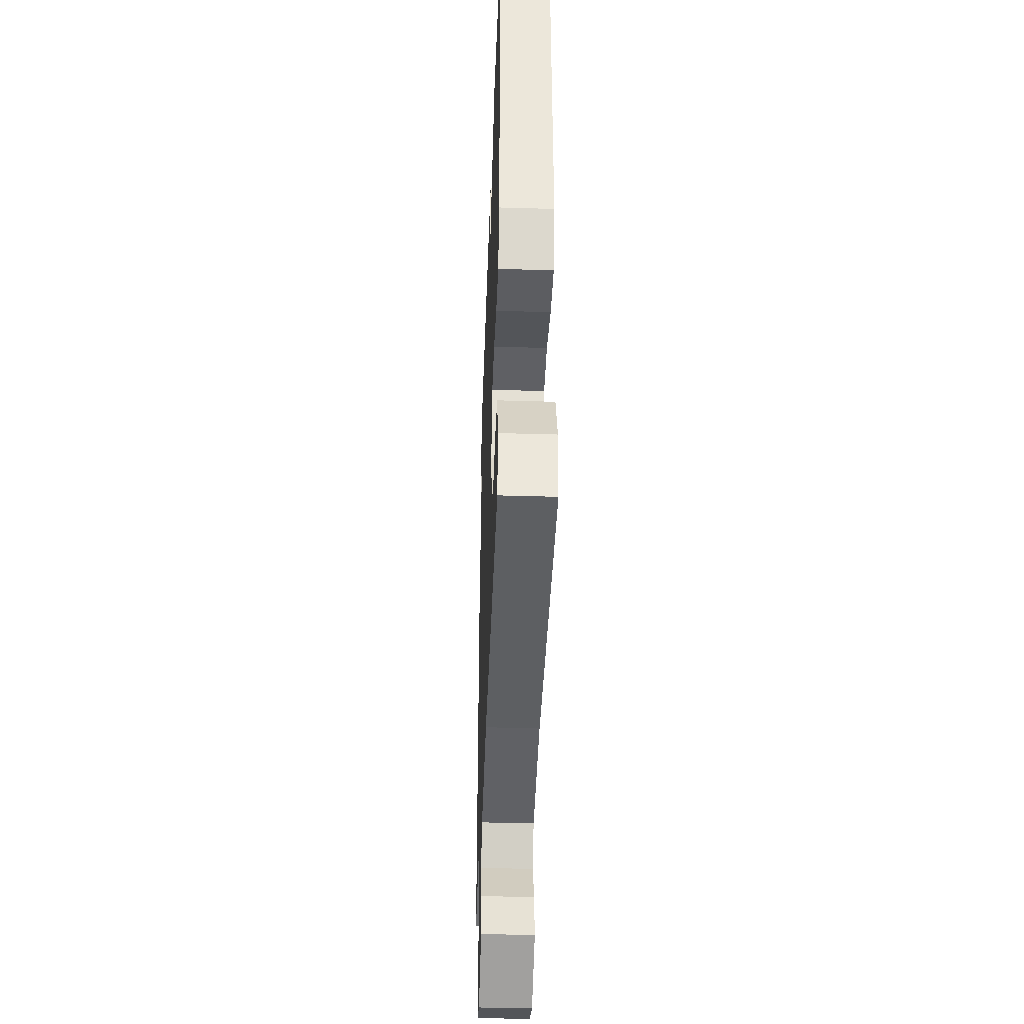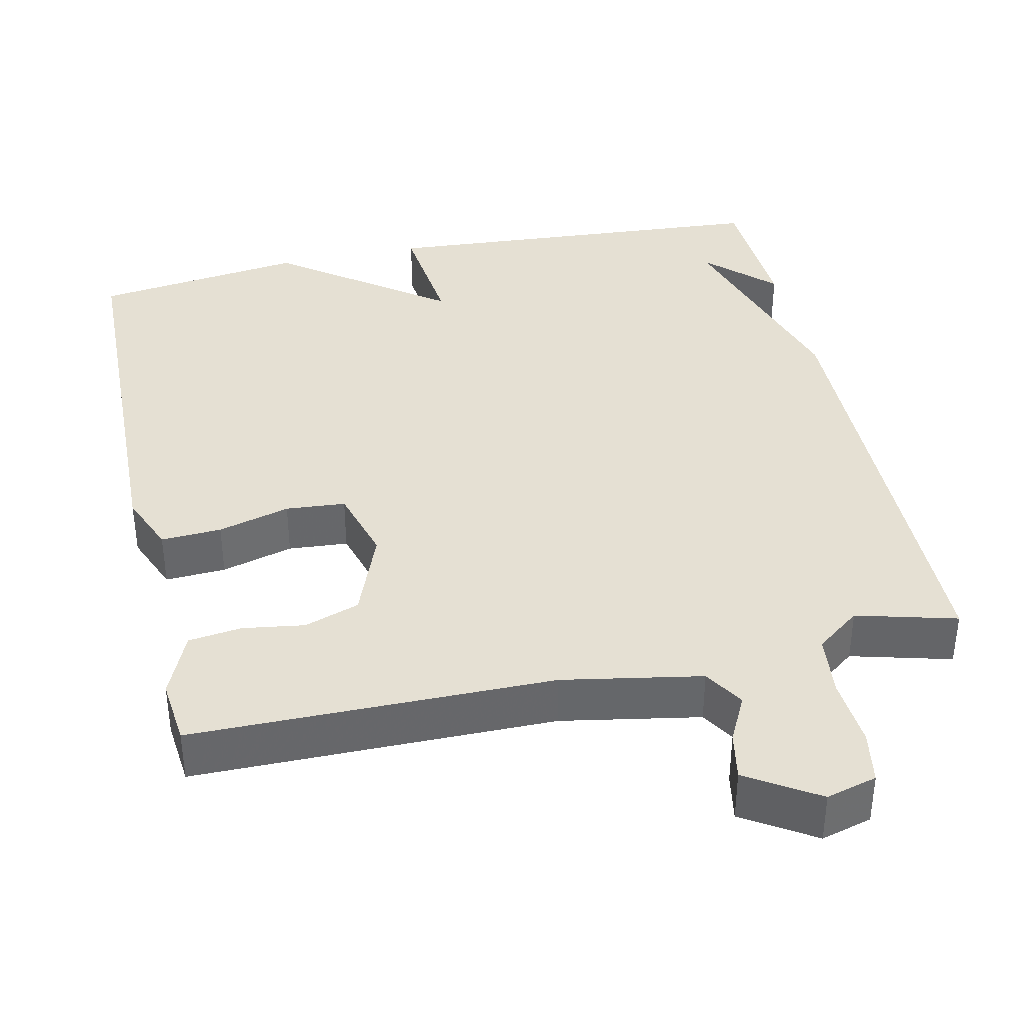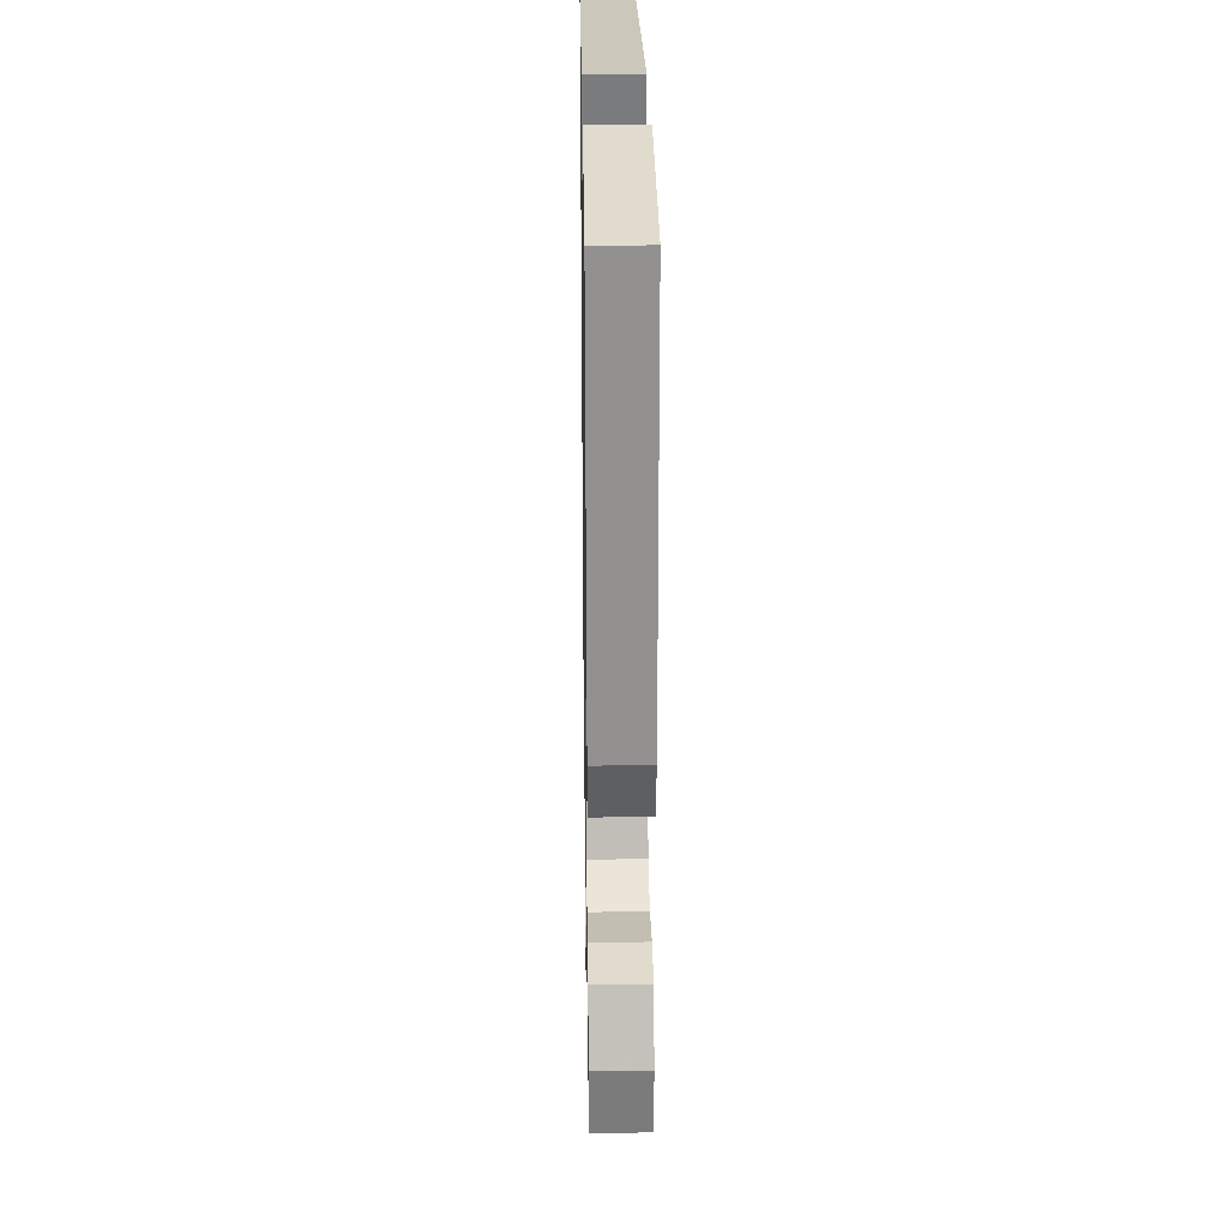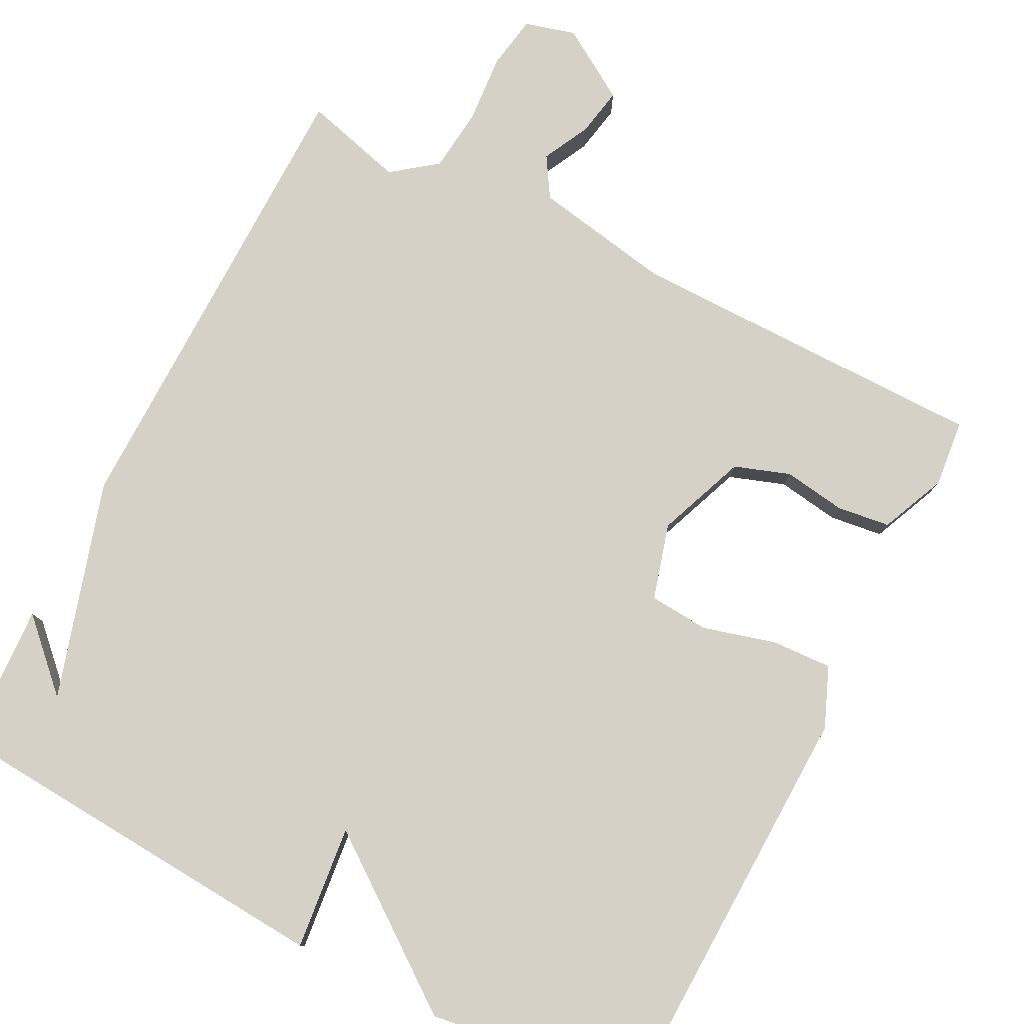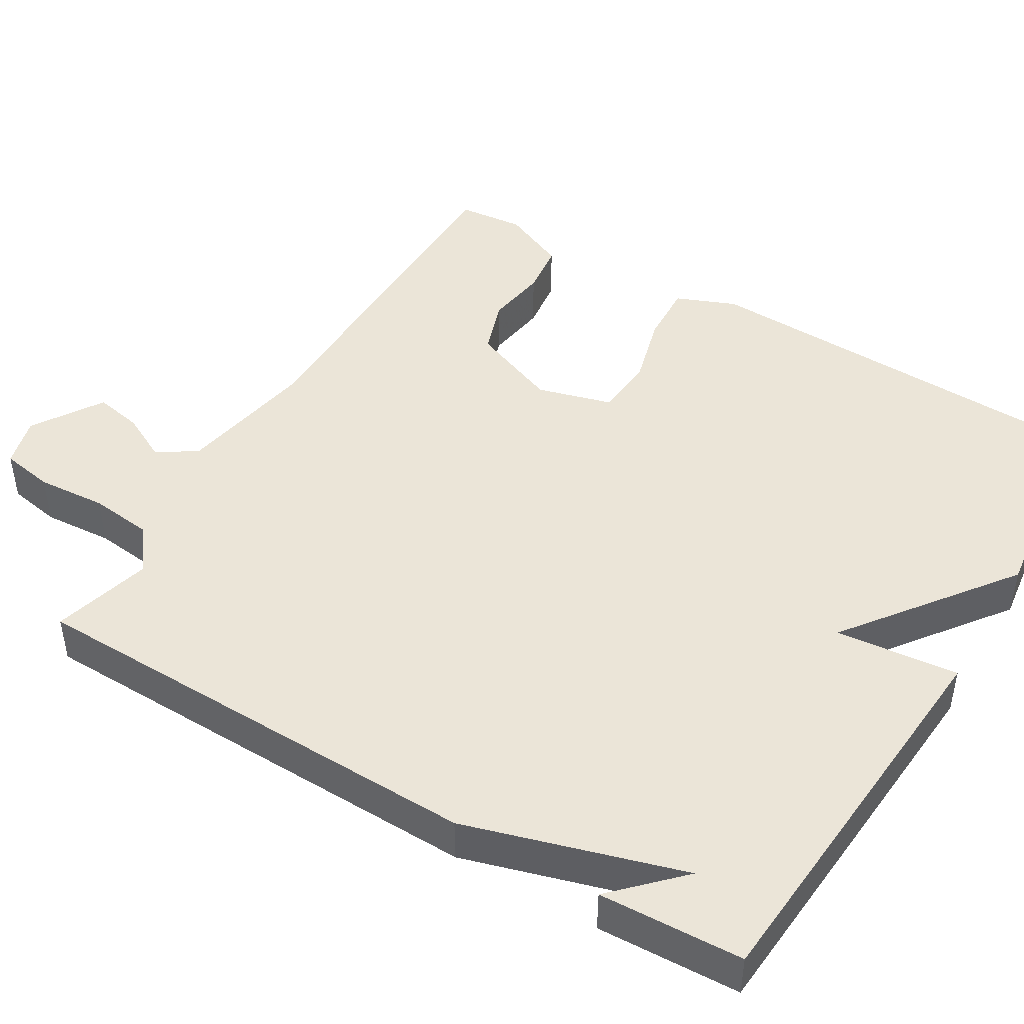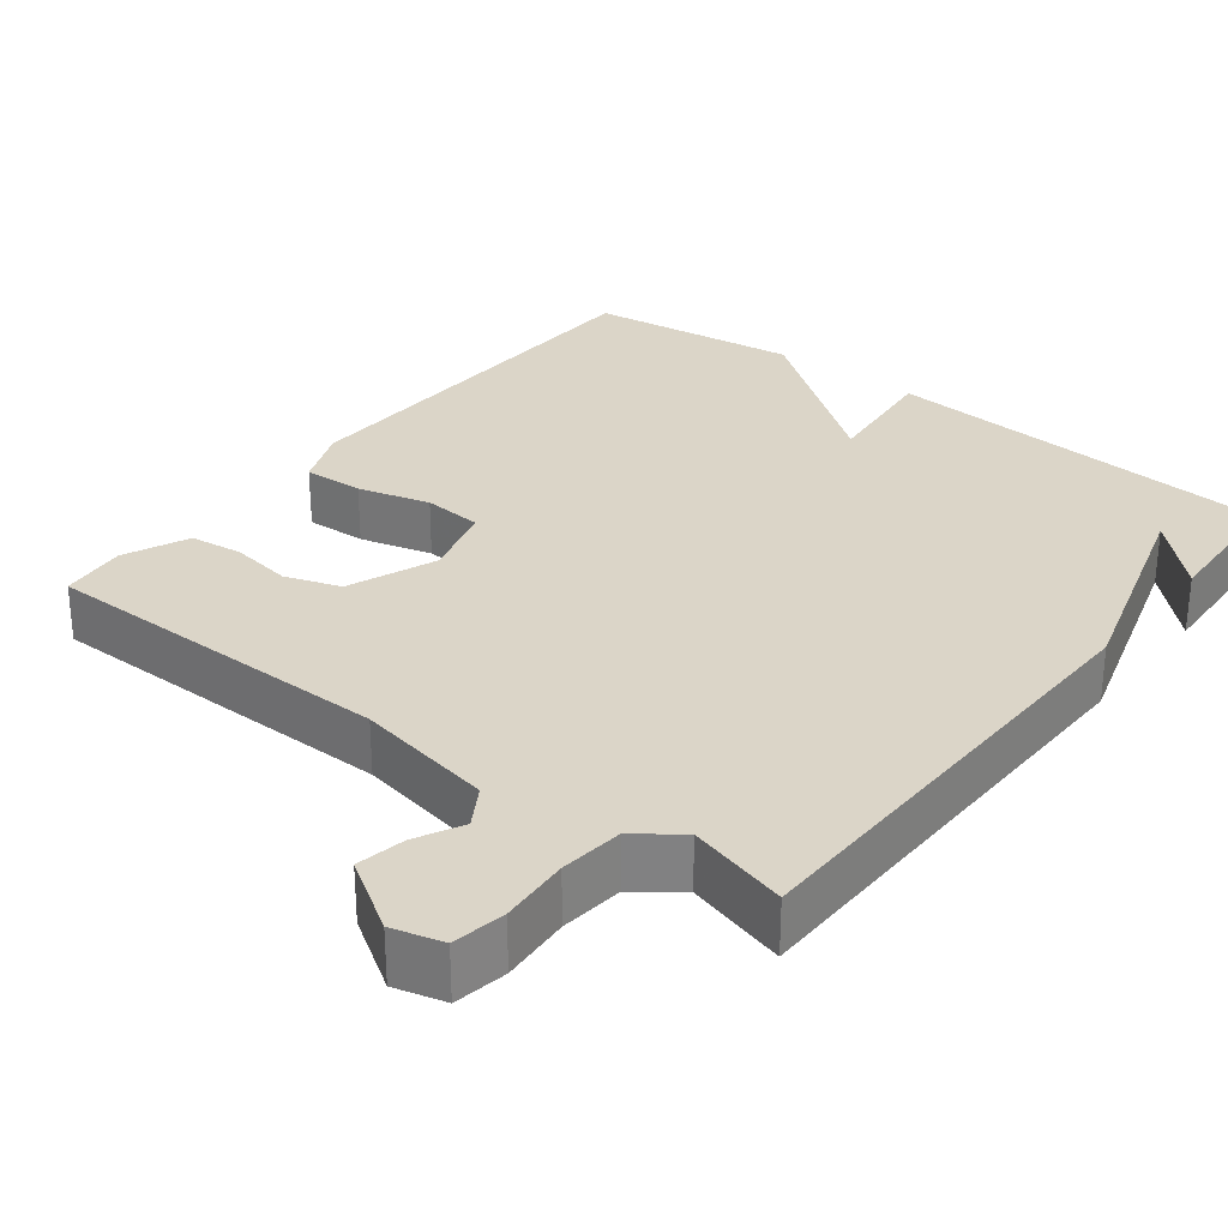
<metadata>
{"format":"obj","ext":"obj","renderer":"f3d","projection":"perspective","resolution":1024,"background":"white","views":[{"elev":-39.4,"azim":87.9,"up":"+Z"},{"elev":38.2,"azim":167.5,"up":"+Y"},{"elev":25.7,"azim":89.1,"up":"+Z"},{"elev":79.1,"azim":27.1,"up":"+Y"},{"elev":45.9,"azim":-58.9,"up":"+Y"},{"elev":29.5,"azim":-142.0,"up":"+Y"}]}
</metadata>
<code>
v -0.5 0.07 0.5
v 0.023 0.07 0.537
v 0.006 0.07 0.376
v 0.223 0.07 0.537
v 0.5 0.07 0.5
v 0.516 0.07 -0.038
v 0.484 0.07 -0.116
v 0.405 0.07 -0.112
v 0.311 0.07 -0.086
v 0.233 0.07 -0.092
v 0.205 0.07 -0.19
v 0.25 0.07 -0.306
v 0.322 0.07 -0.331
v 0.403 0.07 -0.319
v 0.472 0.07 -0.328
v 0.509 0.07 -0.413
v 0.5 0.07 -0.5
v 0.03 0.07 -0.502
v -0.151 0.07 -0.535
v -0.183 0.07 -0.587
v -0.152 0.07 -0.648
v -0.14 0.07 -0.711
v -0.232 0.07 -0.769
v -0.298 0.07 -0.751
v -0.31 0.07 -0.682
v -0.303 0.07 -0.591
v -0.312 0.07 -0.509
v -0.37 0.07 -0.465
v -0.5 0.07 -0.5
v -0.509 0.07 0.112
v -0.424 0.07 0.395
v -0.509 0.07 0.312
v -0.5 0 0.5
v 0.023 0 0.537
v 0.006 0 0.376
v 0.223 0 0.537
v 0.5 0 0.5
v 0.516 0 -0.038
v 0.484 0 -0.116
v 0.405 0 -0.112
v 0.311 0 -0.086
v 0.233 0 -0.092
v 0.205 0 -0.19
v 0.25 0 -0.306
v 0.322 0 -0.331
v 0.403 0 -0.319
v 0.472 0 -0.328
v 0.509 0 -0.413
v 0.5 0 -0.5
v 0.03 0 -0.502
v -0.151 0 -0.535
v -0.183 0 -0.587
v -0.152 0 -0.648
v -0.14 0 -0.711
v -0.232 0 -0.769
v -0.298 0 -0.751
v -0.31 0 -0.682
v -0.303 0 -0.591
v -0.312 0 -0.509
v -0.37 0 -0.465
v -0.5 0 -0.5
v -0.509 0 0.112
v -0.424 0 0.395
v -0.509 0 0.312
f 31 32 1
f 28 29 30 31
f 27 28 31
f 24 25 26
f 23 24 26
f 22 23 26
f 21 22 26
f 20 21 26
f 19 20 26 27
f 18 19 27 31
f 16 17 18
f 15 16 18
f 14 15 18
f 13 14 18
f 12 13 18
f 11 12 18 31
f 7 8 9
f 6 7 9
f 5 6 9
f 4 5 9
f 3 4 9
f 3 9 10
f 31 1 2 3
f 3 10 11 31
f 33 64 63
f 63 62 61 60
f 63 60 59
f 58 57 56
f 58 56 55
f 58 55 54
f 58 54 53
f 58 53 52
f 59 58 52 51
f 63 59 51 50
f 50 49 48
f 50 48 47
f 50 47 46
f 50 46 45
f 50 45 44
f 63 50 44 43
f 41 40 39
f 41 39 38
f 41 38 37
f 41 37 36
f 41 36 35
f 42 41 35
f 35 34 33 63
f 63 43 42 35
f 1 33 34 2
f 2 34 35 3
f 3 35 36 4
f 4 36 37 5
f 5 37 38 6
f 6 38 39 7
f 7 39 40 8
f 8 40 41 9
f 9 41 42 10
f 10 42 43 11
f 11 43 44 12
f 12 44 45 13
f 13 45 46 14
f 14 46 47 15
f 15 47 48 16
f 16 48 49 17
f 17 49 50 18
f 18 50 51 19
f 19 51 52 20
f 20 52 53 21
f 21 53 54 22
f 22 54 55 23
f 23 55 56 24
f 24 56 57 25
f 25 57 58 26
f 26 58 59 27
f 27 59 60 28
f 28 60 61 29
f 29 61 62 30
f 30 62 63 31
f 31 63 64 32
f 32 64 33 1

</code>
